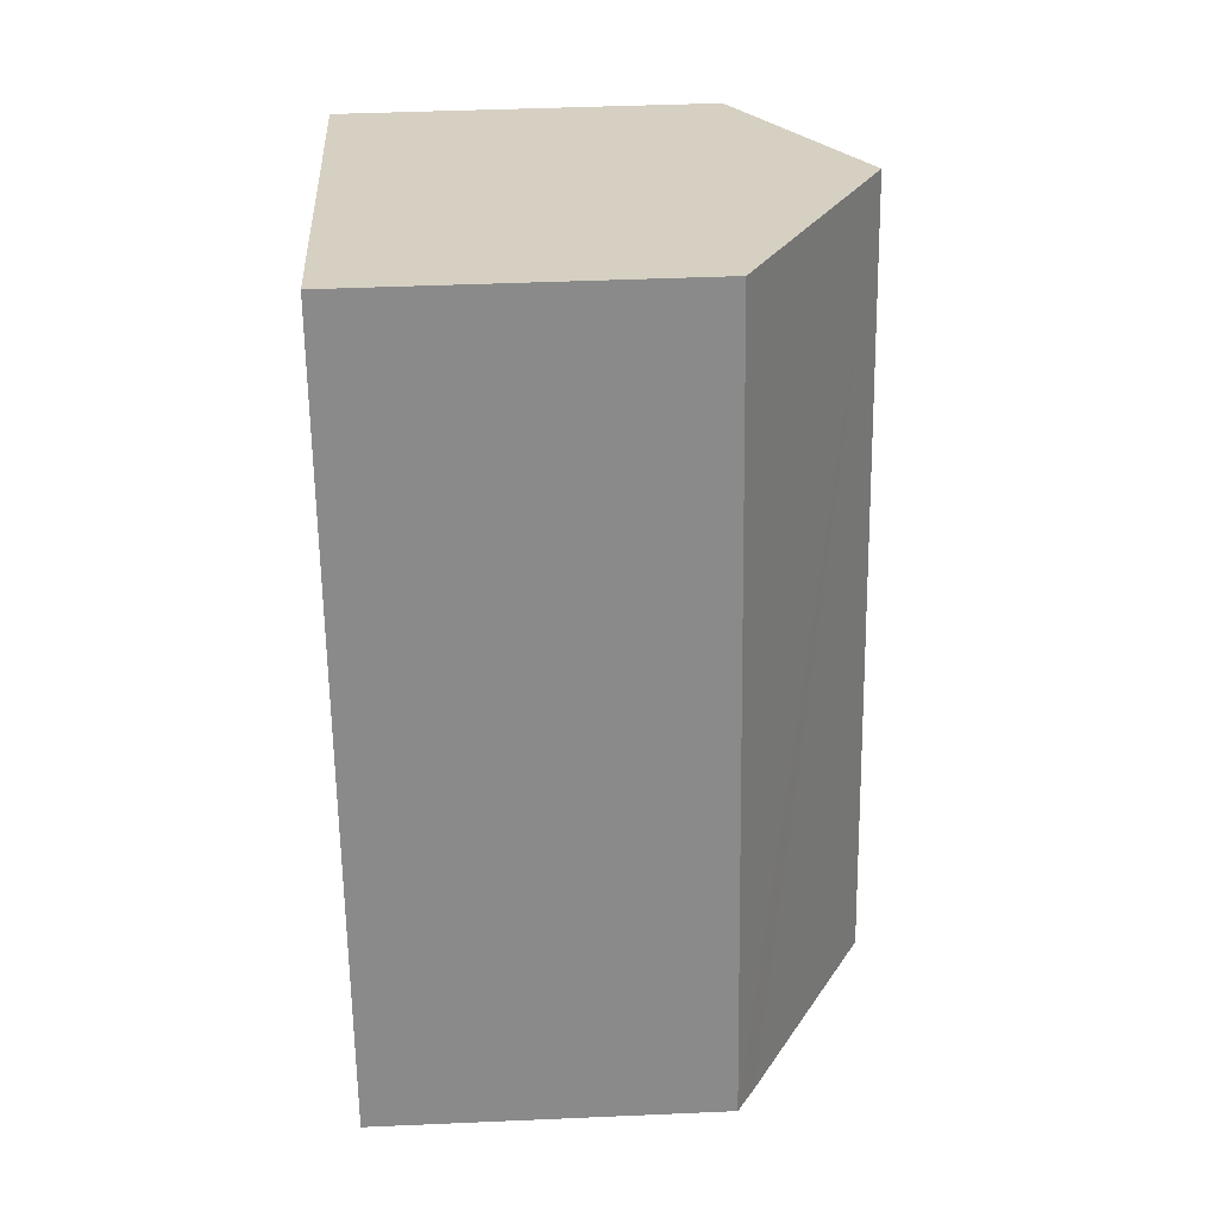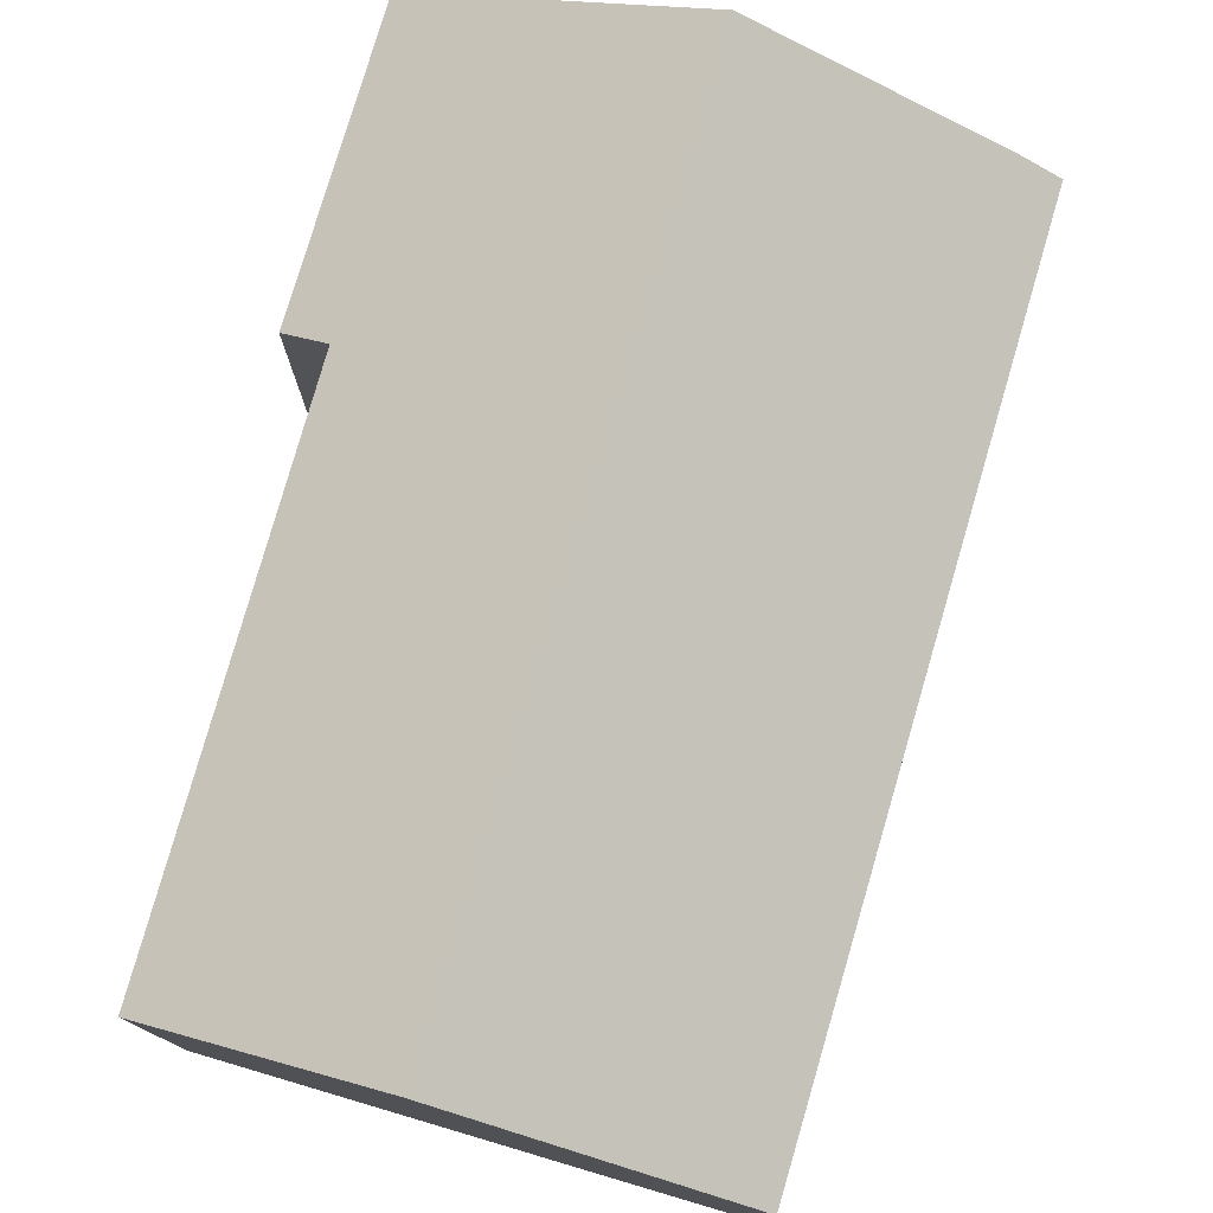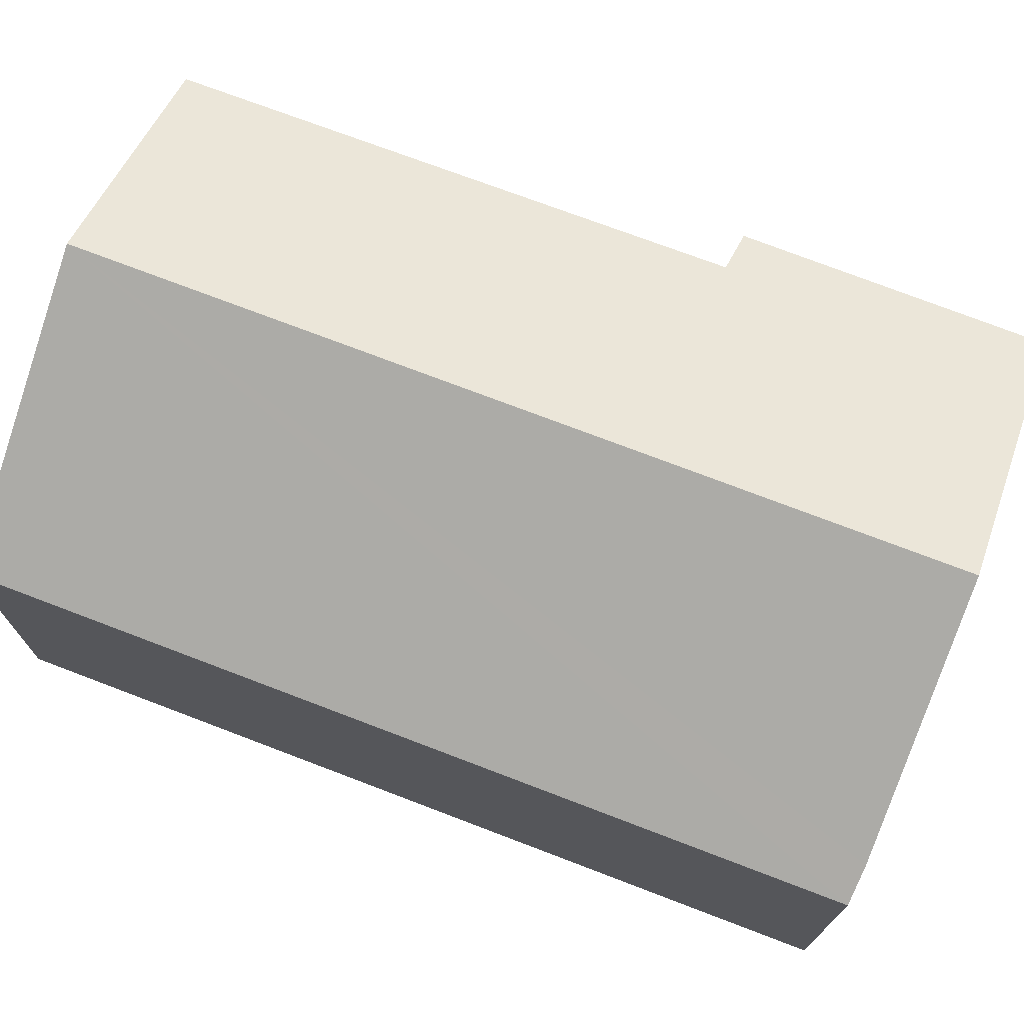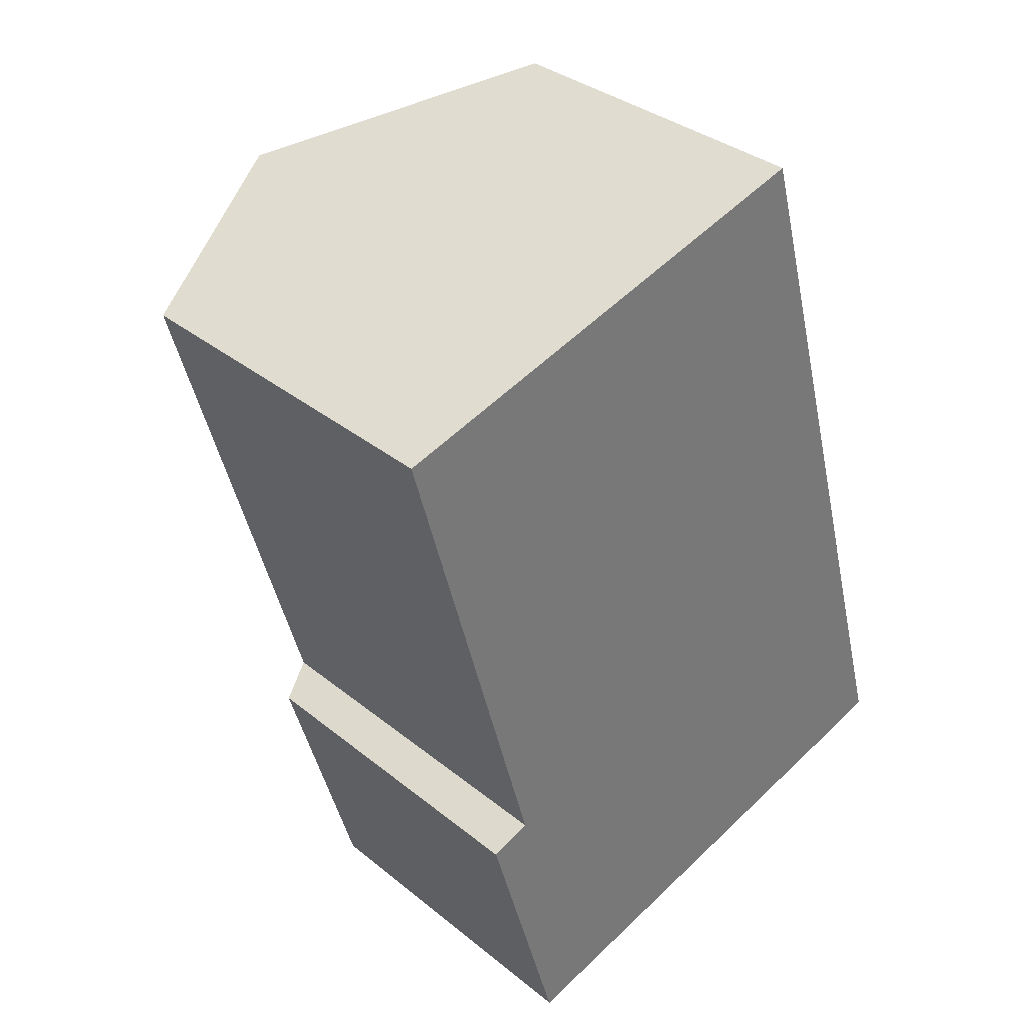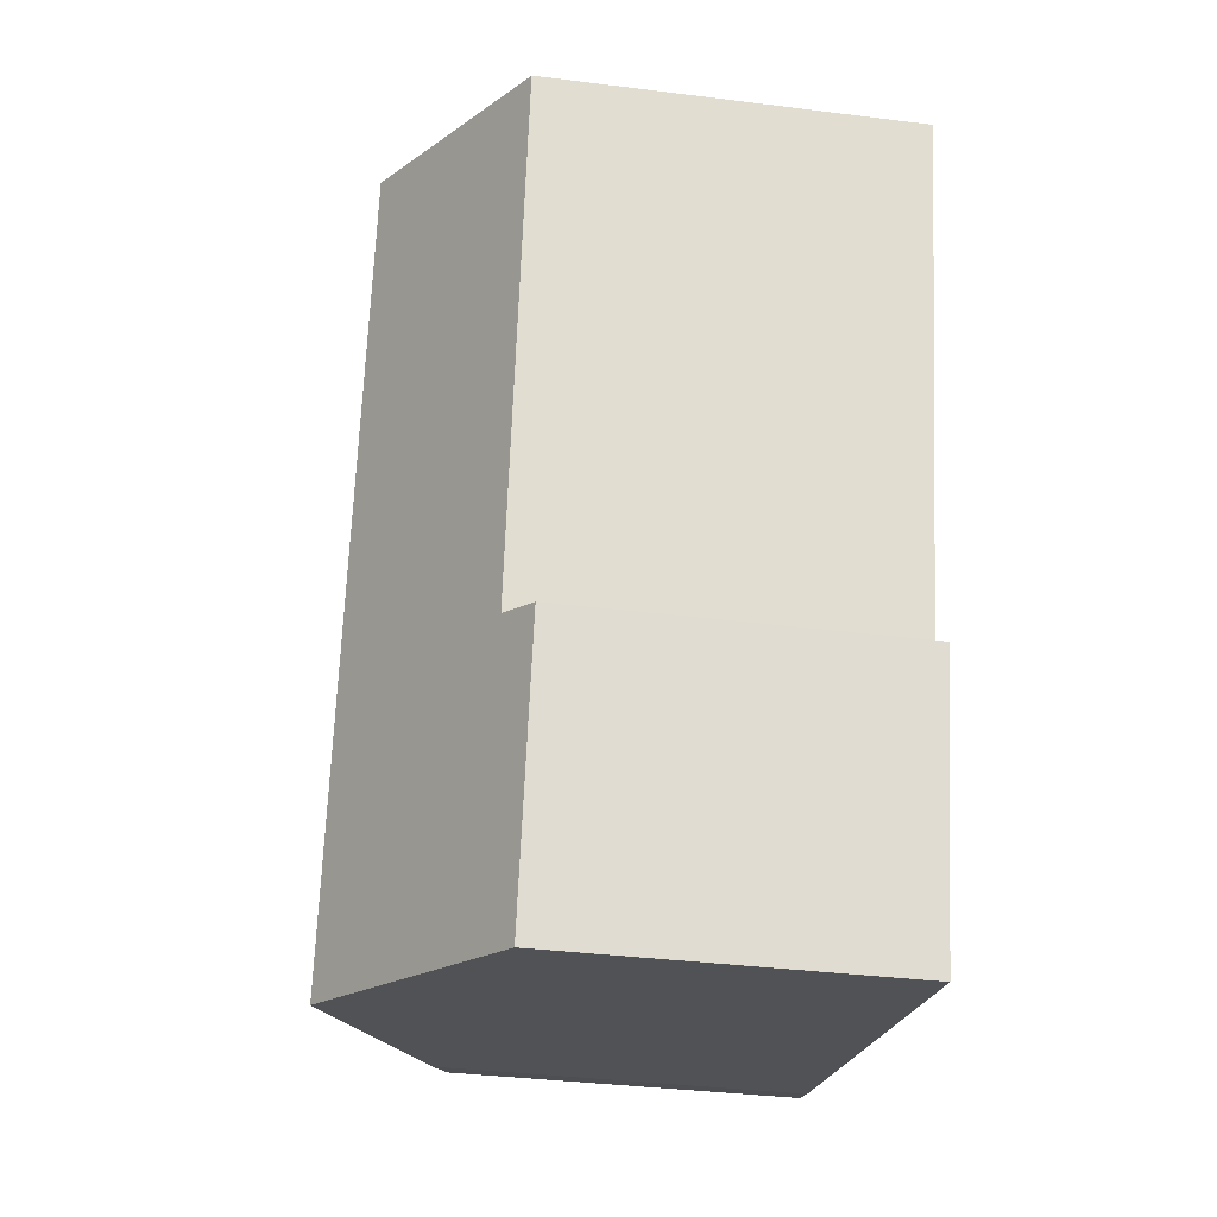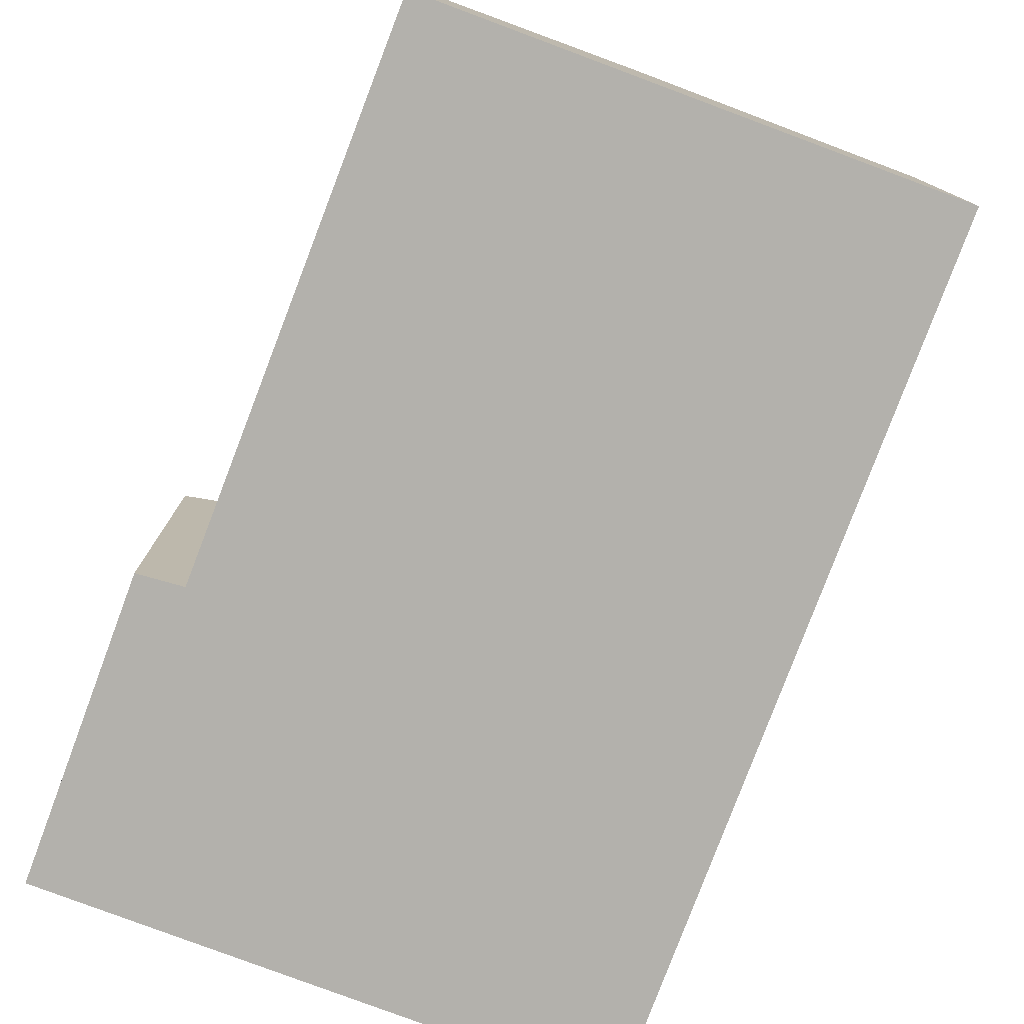
<metadata>
{"format":"obj","ext":"obj","renderer":"f3d","projection":"perspective","resolution":1024,"background":"white","views":[{"elev":42.6,"azim":87.0,"up":"+Z"},{"elev":78.3,"azim":0.5,"up":"+Y"},{"elev":74.4,"azim":95.1,"up":"+Y"},{"elev":34.3,"azim":-42.7,"up":"+Z"},{"elev":-36.7,"azim":-99.2,"up":"+Z"},{"elev":-79.0,"azim":-36.4,"up":"+Y"}]}
</metadata>
<code>
v  3.297 7.605 0.943
v  2.13 5.717 -7.758
v  0 5.752 3.522e-16
v  6.714 7.605 -11.12
v  2.724 5.365 -12.25
v  1.498 5.354 -7.997
v  10.7 5.36 -9.96
v  7.293 5.36 2.086
v  10.27 5.605 -10.11
v  10.2 5.646 -10.13
v  2.13 4.75e-16 -7.758
v  1.498 4.897e-16 -7.997
v  0 0 0
v  7.293 -1.277e-16 2.086
v  3.297 -5.774e-17 0.943
v  2.724 7.503e-16 -12.25
v  10.7 6.099e-16 -9.96
v  10.2 6.205e-16 -10.13
v  10.27 6.19e-16 -10.11
v  6.714 6.811e-16 -11.12
g defaultobject
f 1 2 3
f 2 1 4
f 2 4 5
f 5 6 2
f 7 1 8
f 1 7 9
f 1 9 10
f 1 10 4
f 6 11 2
f 11 6 12
f 13 1 3
f 1 13 8
f 8 13 14
f 14 13 15
f 2 13 3
f 13 2 11
f 16 6 5
f 6 16 12
f 14 7 8
f 7 14 17
f 9 18 10
f 18 9 7
f 18 7 17
f 18 17 19
f 18 4 10
f 4 18 5
f 5 18 16
f 16 18 20
f 16 11 12
f 11 15 13
f 15 11 14
f 14 11 17
f 17 11 16
f 17 16 20
f 17 20 19
f 19 20 18

</code>
